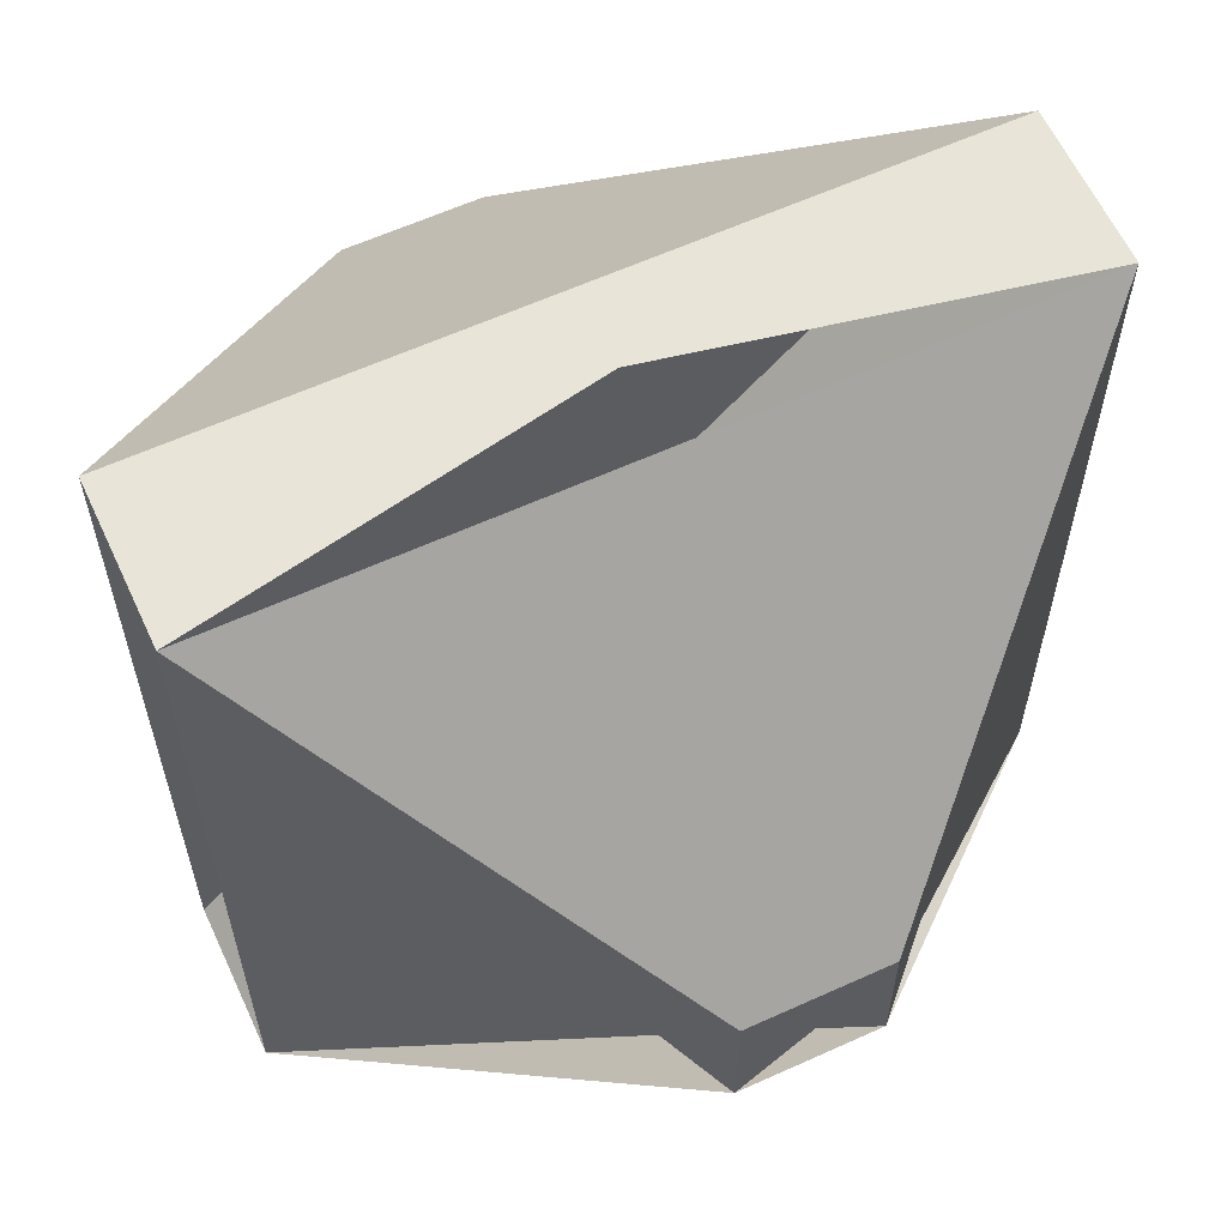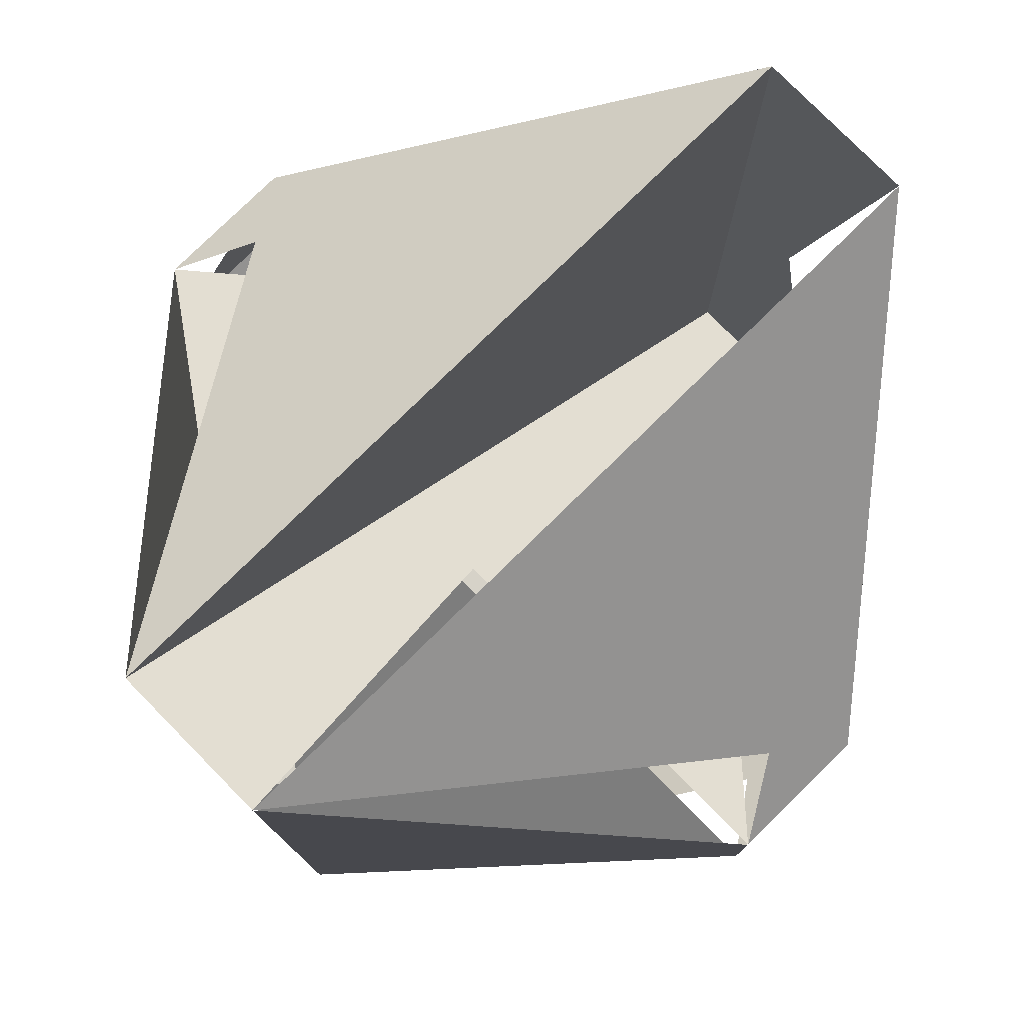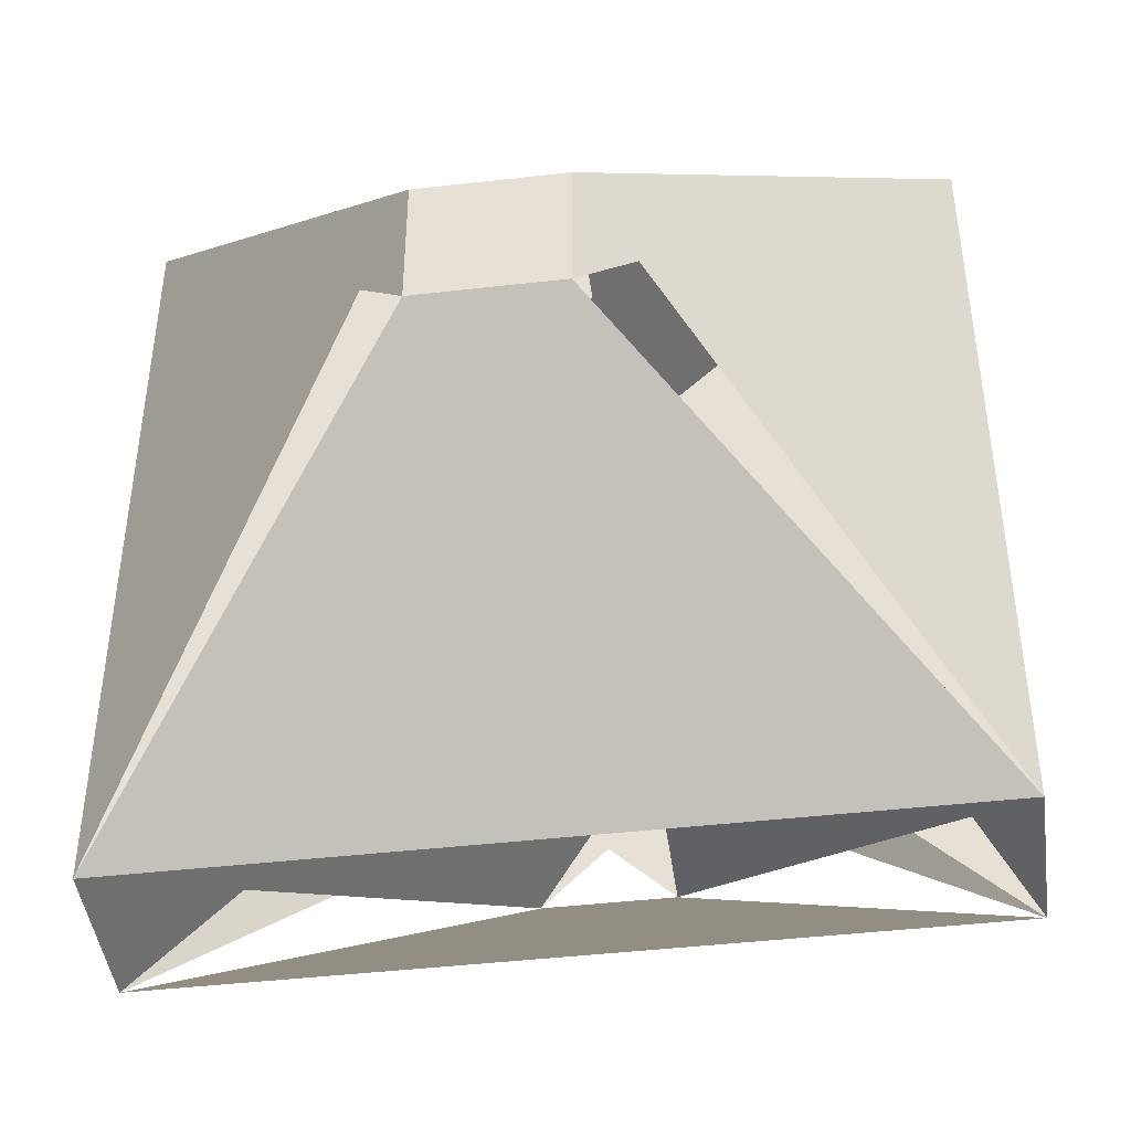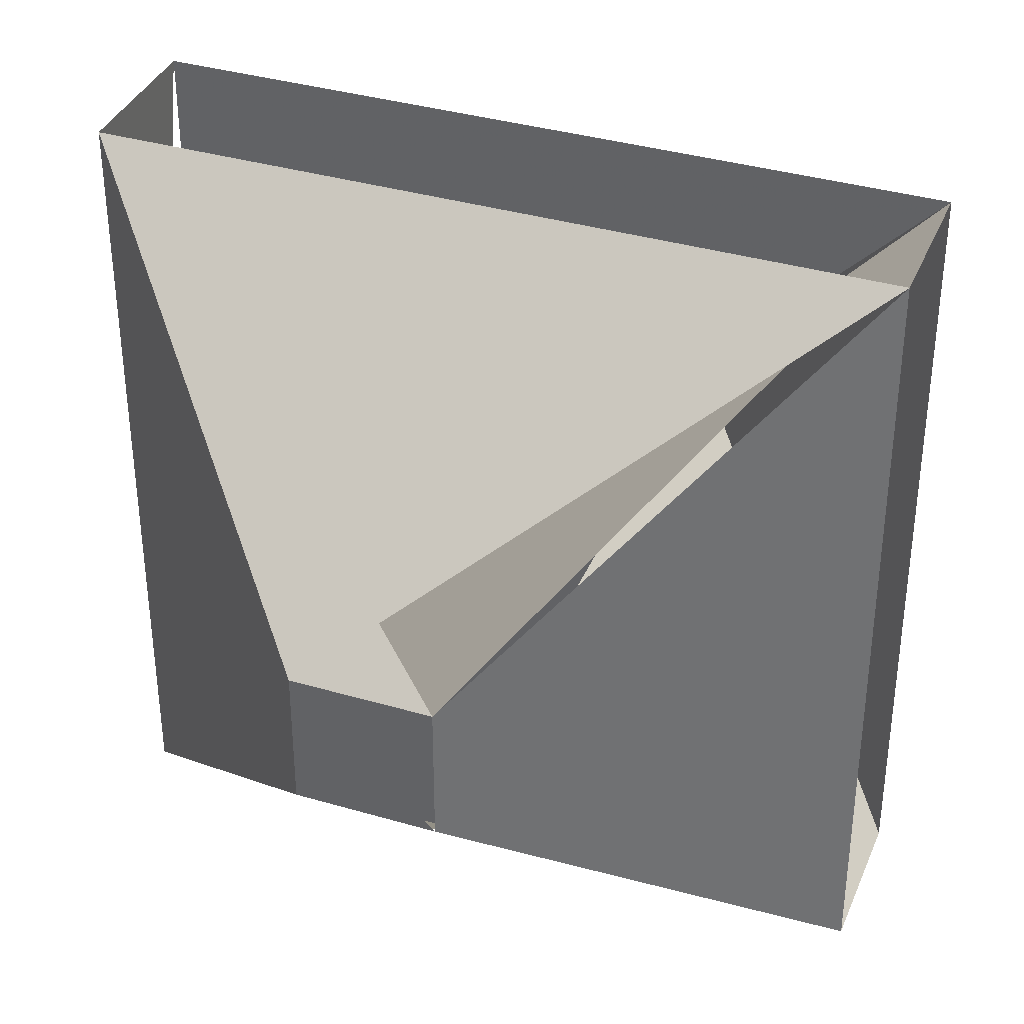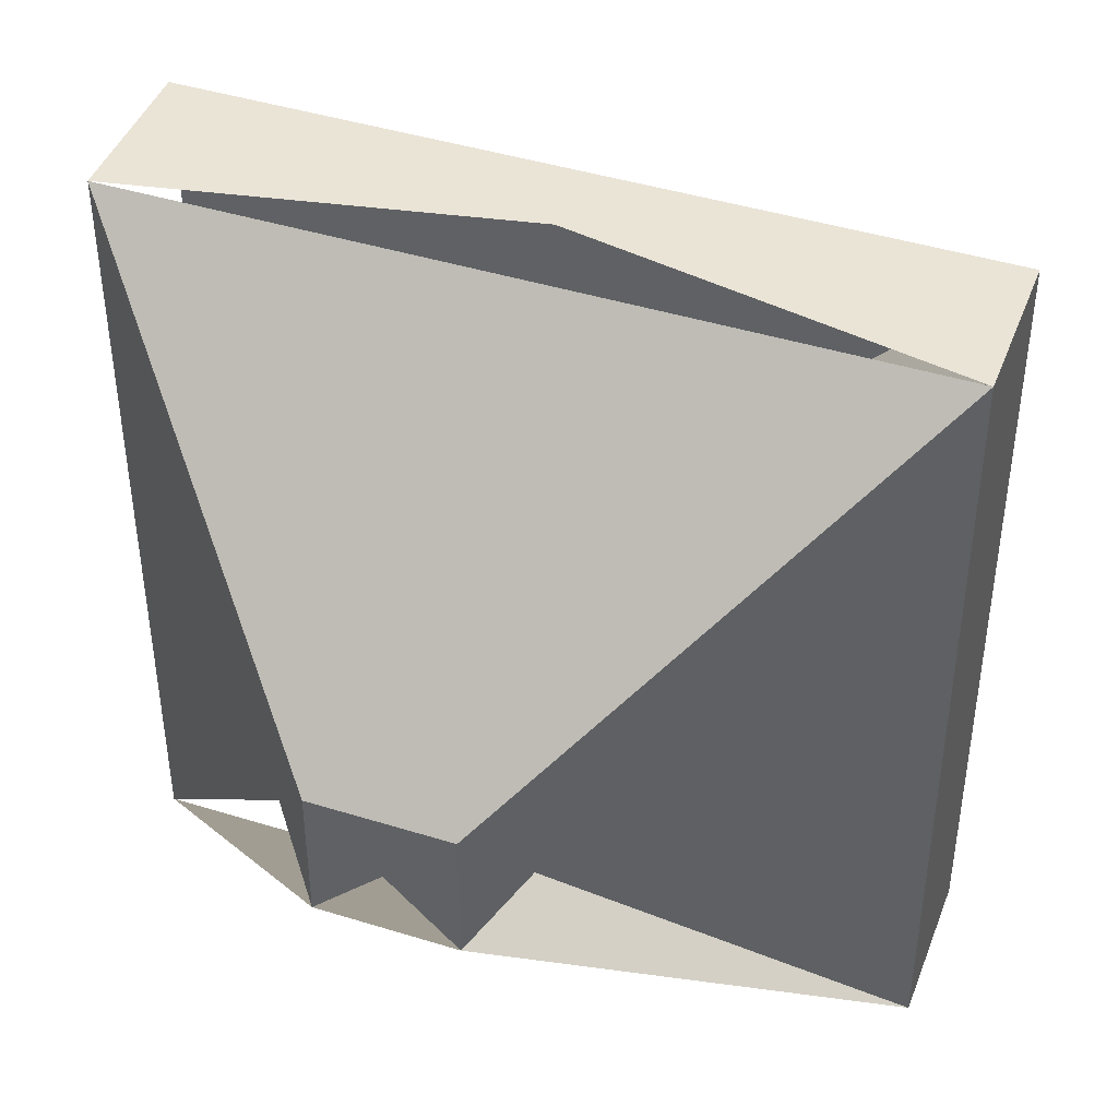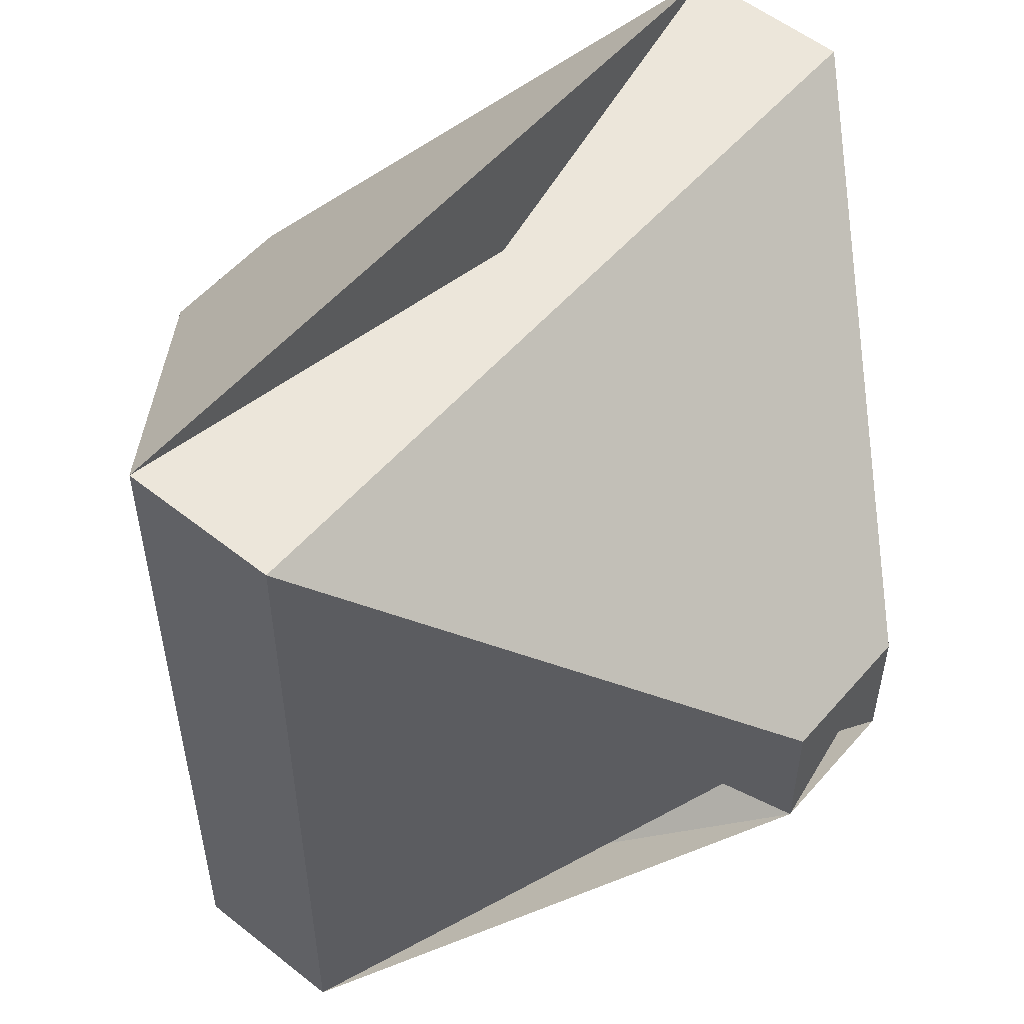
<metadata>
{"format":"obj","ext":"obj","renderer":"f3d","projection":"perspective","resolution":1024,"background":"white","views":[{"elev":61.3,"azim":-114.8,"up":"+Z"},{"elev":78.2,"azim":-134.5,"up":"+Y"},{"elev":-44.5,"azim":-82.4,"up":"+Z"},{"elev":36.7,"azim":110.8,"up":"+Y"},{"elev":43.6,"azim":-69.9,"up":"+Z"},{"elev":54.4,"azim":40.1,"up":"+Z"}]}
</metadata>
<code>
v  0 0 0
v  -8 0 0
v  -8 0 -40
v  0 0 -40
v  -24 17 -17
v  17 17 -17
v  -24 17 -24
v  17 17 -24
v  -24 24 -17
v  17 24 -17
v  -24 24 -24
v  17 24 -24
v  0 40 0
v  -8 40 0
v  -8 40 -40
v  0 40 -40
g test
f 1 2 3 4
f 1 2 5 6 11 12 15 16
f 1 4 6 8
f 1 6 10 13
f 1 2 13 14
f 2 3 5 7
f 2 5 9 14
f 3 4 7 8
f 3 7 11 15
f 2 3 14 15
f 4 8 12 16
f 1 4 13 16
f 5 7 9 11
f 6 8 10 12
f 9 11 14 15
f 10 12 13 16

</code>
